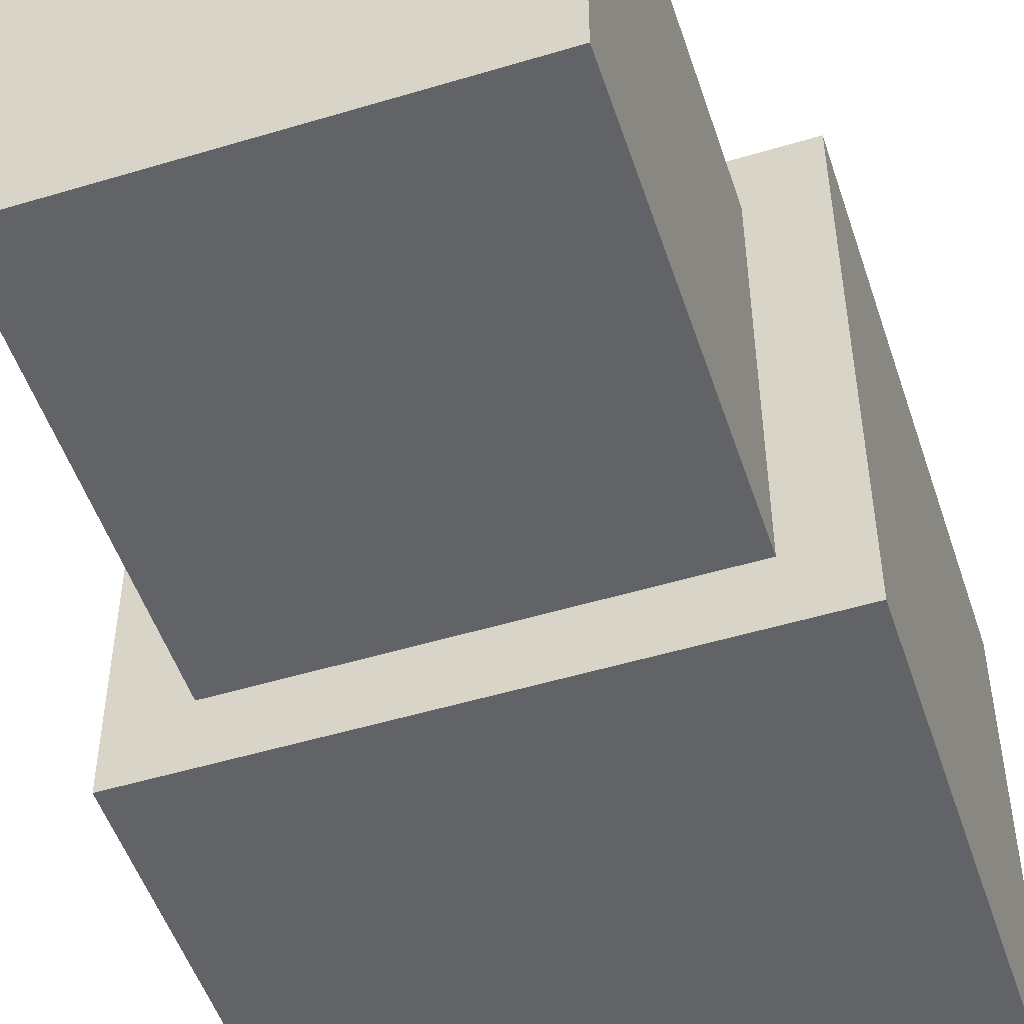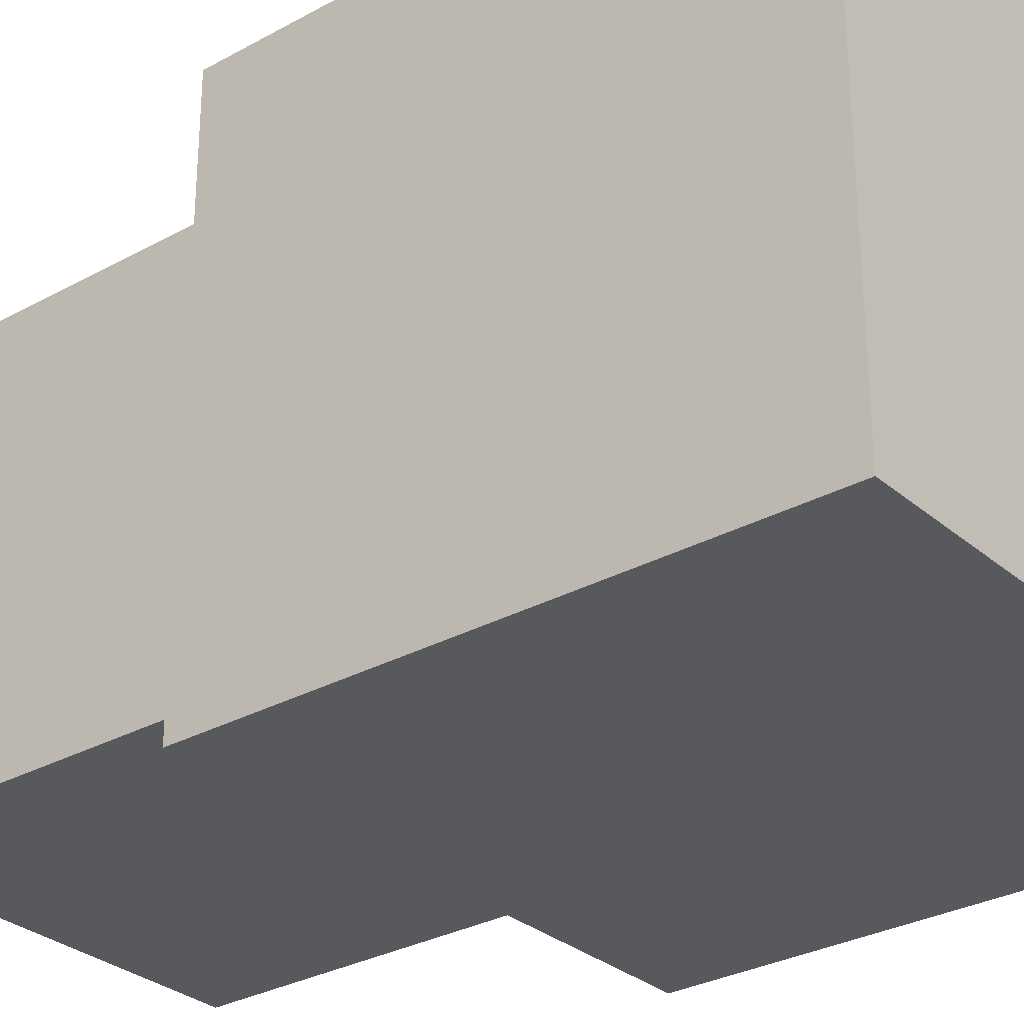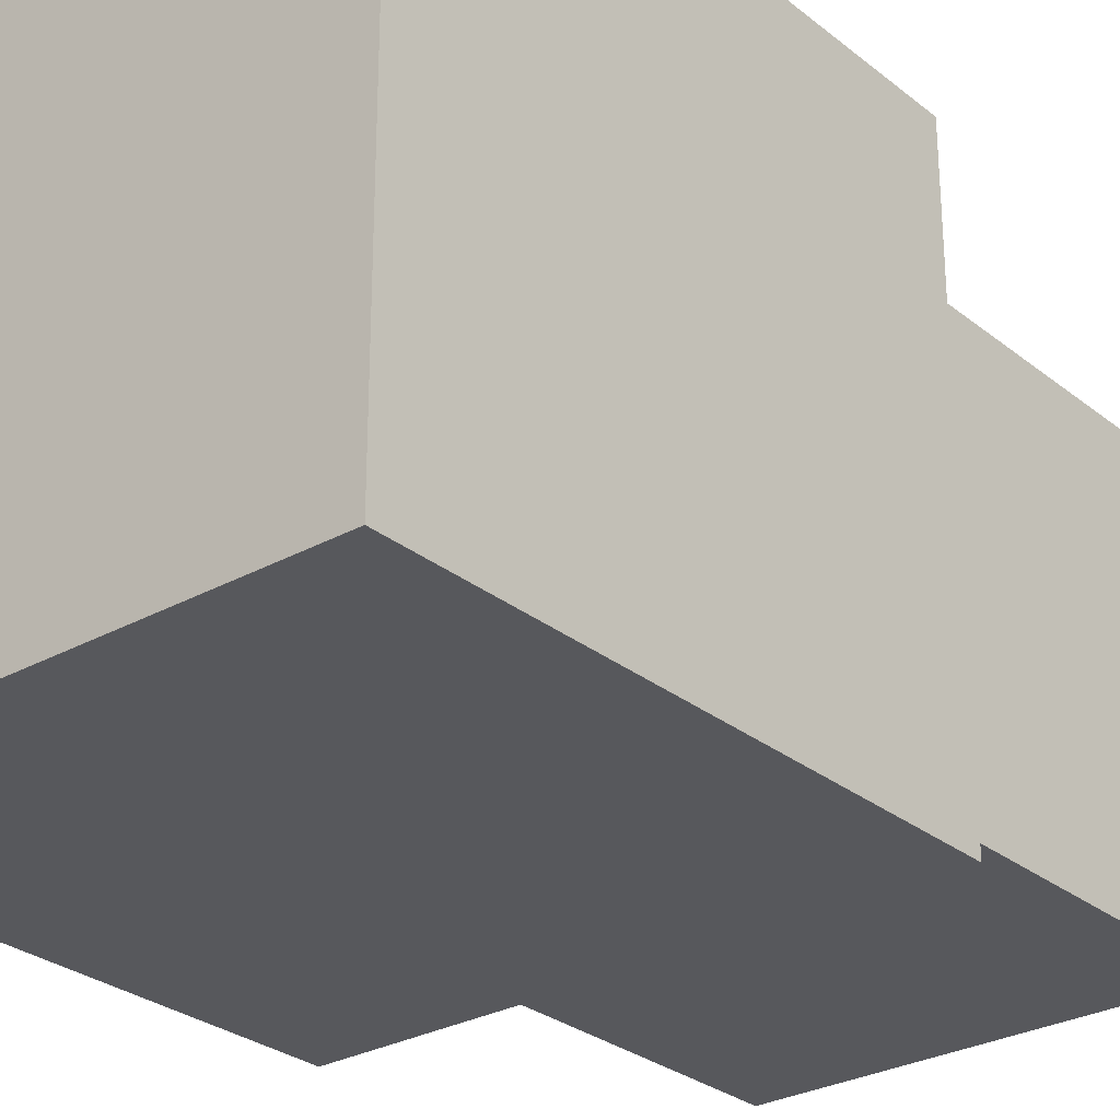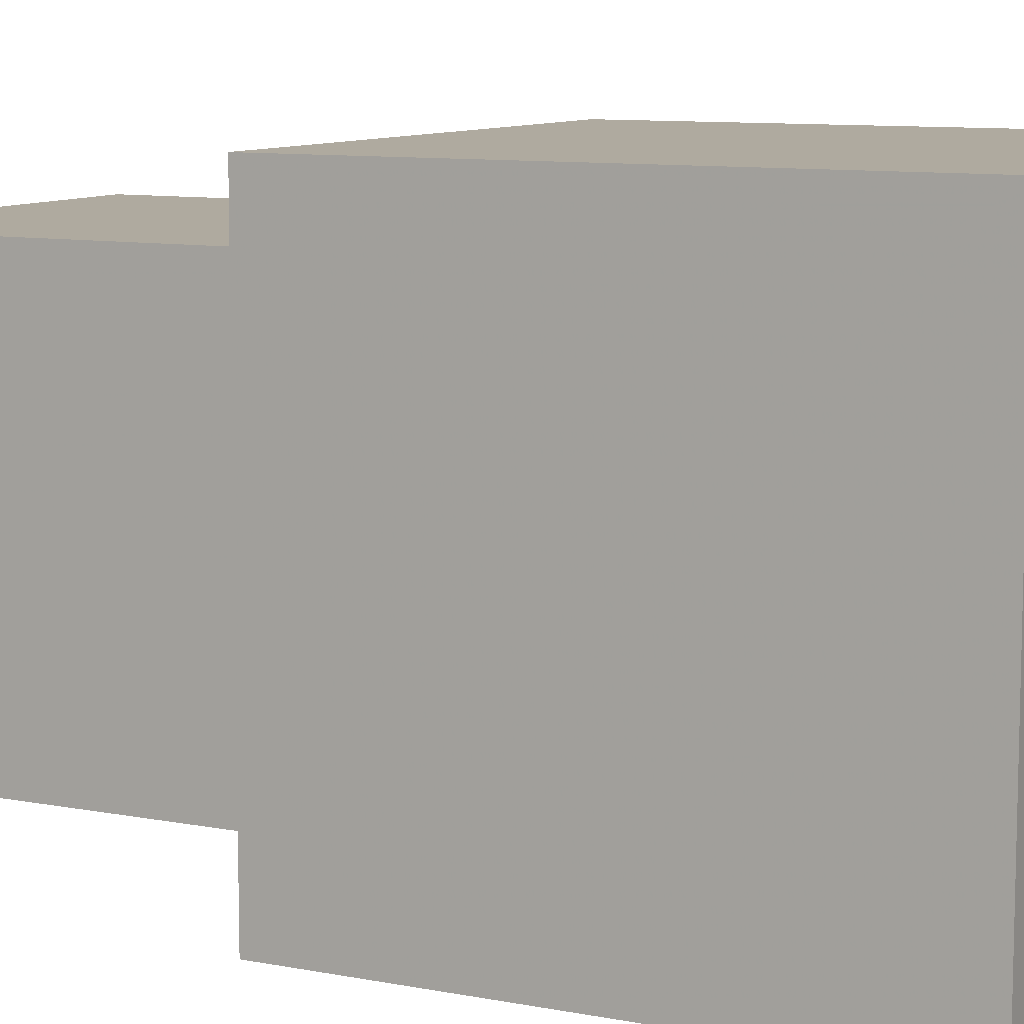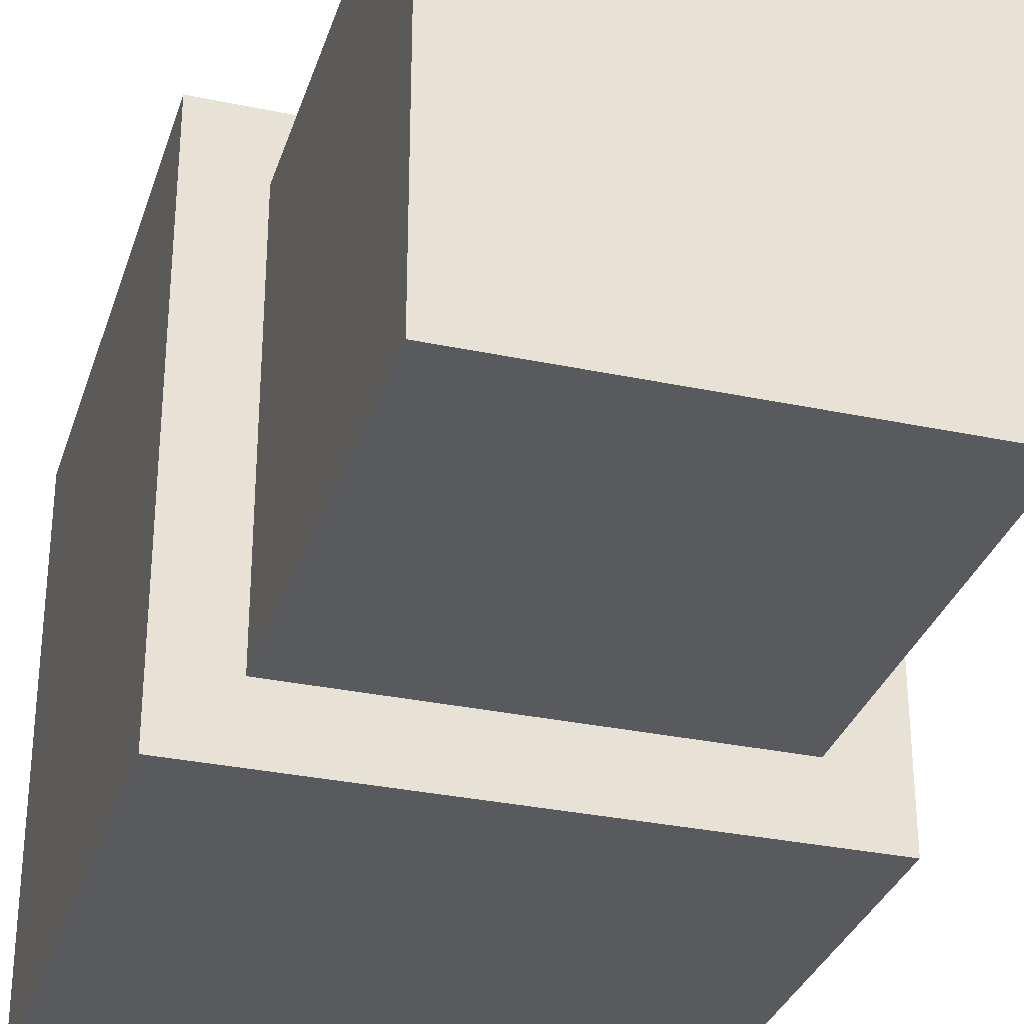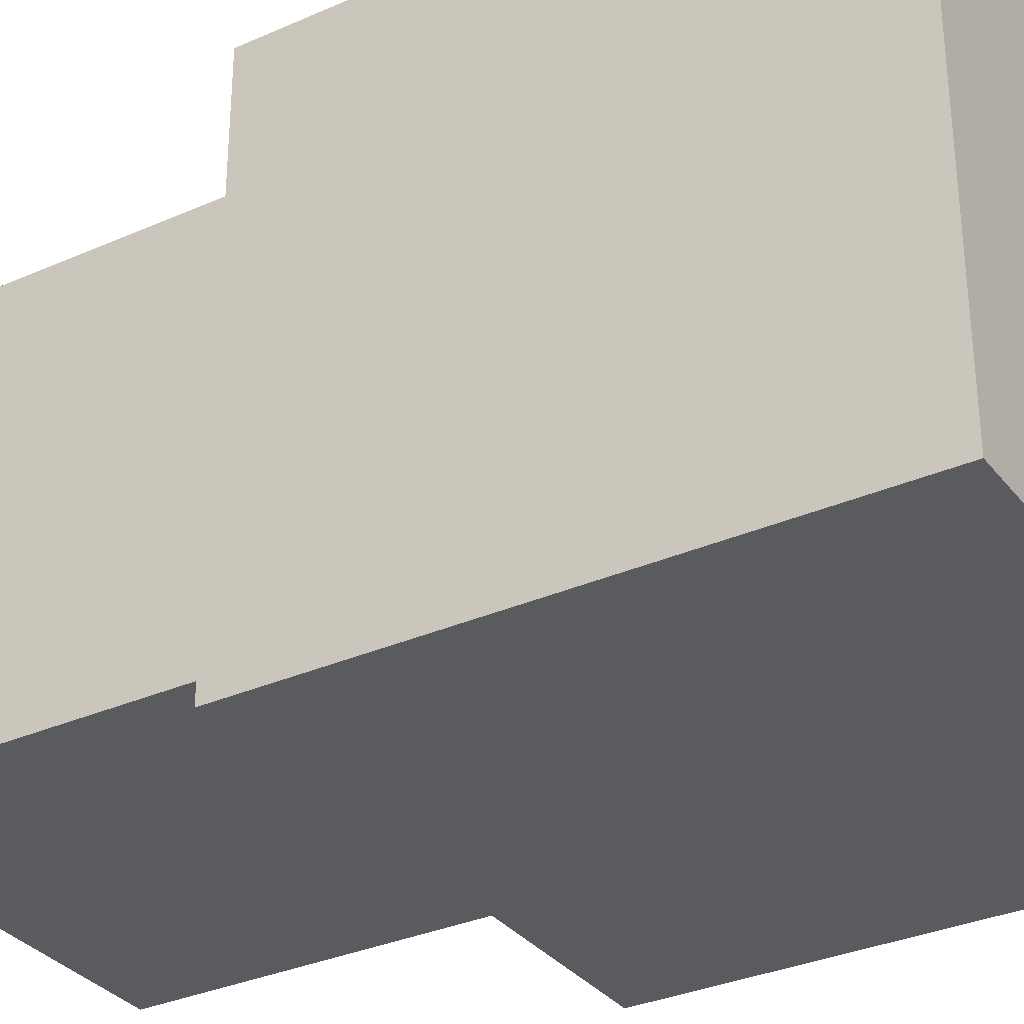
<metadata>
{"format":"obj","ext":"obj","renderer":"f3d","projection":"perspective","resolution":1024,"background":"white","views":[{"elev":-50.9,"azim":-161.8,"up":"+Z"},{"elev":-30.0,"azim":-51.1,"up":"+Z"},{"elev":-28.4,"azim":39.9,"up":"+Z"},{"elev":9.4,"azim":-62.9,"up":"+Z"},{"elev":-31.7,"azim":163.4,"up":"+Z"},{"elev":-32.6,"azim":-58.4,"up":"+Z"}]}
</metadata>
<code>
v	-2	 0	 2
v	 2	 0	 2
v	-2	 0	-2
v	 2	 0	-2
v	-2	-4	 2
v	 2	-4	 2
v	-2	-4	-2
v	 2	-4	-2
v	-1.5	 0	 1.5
v	 1.5	 0	 1.5
v	-1.5	 0	-1.5
v	 1.5	 0	-1.5
v	-1.5	 3	 1.5
v	 1.5	 3	 1.5
v	-1.5	 3	-1.5
v	 1.5	 3	-1.5
f 1 5 6
f 1 6 2
f 2 6 8
f 2 8 4
f 4 8 7
f 4 7 3
f 3 7 5
f 3 5 1
f 5 7 8
f 5 8 6
f 1 10 9
f 1 9 3
f 3 9 11
f 3 11 4
f 4 11 12
f 4 12 2
f 2 12 10
f 2 10 1
f 9 10 14
f 9 14 13
f 10 12 16
f 10 16 14
f 12 11 15
f 12 15 16
f 11 9 13
f 11 13 15
f 13 14 16
f 13 16 15

</code>
